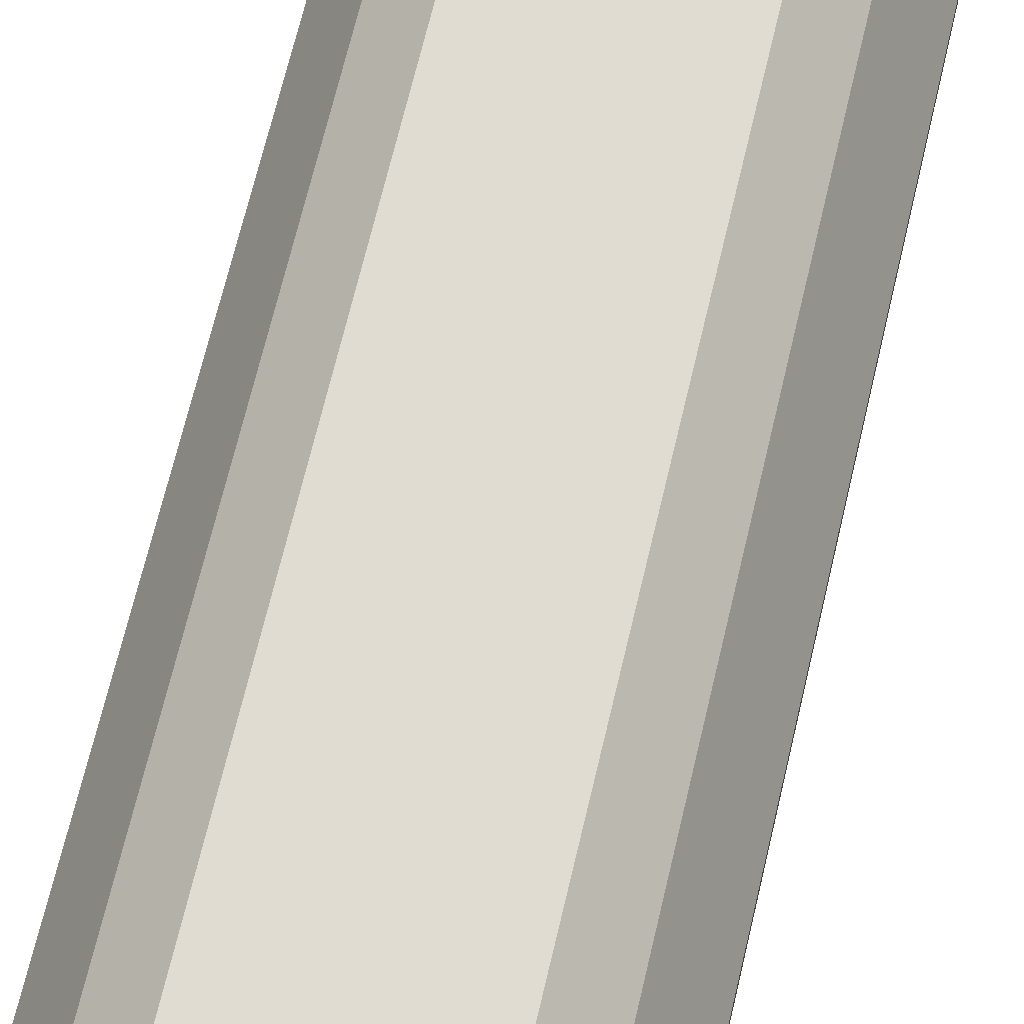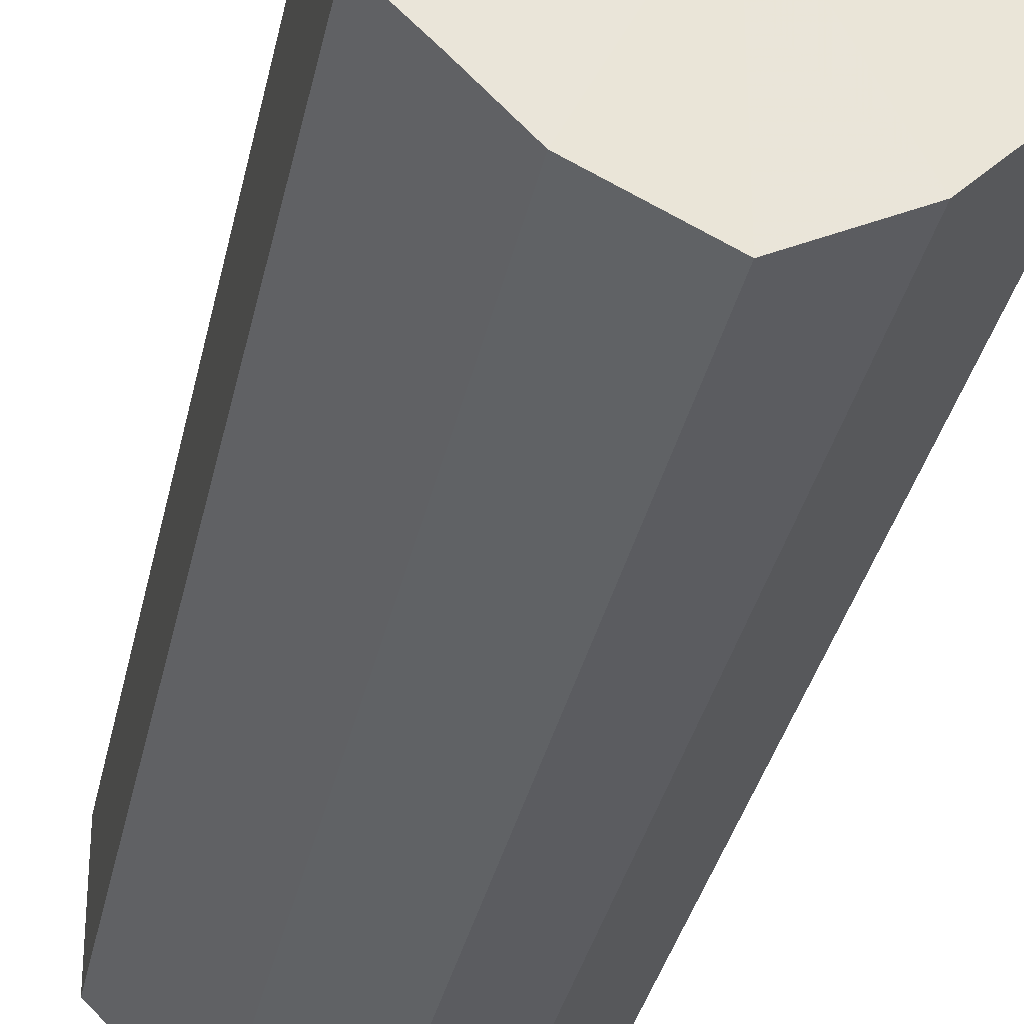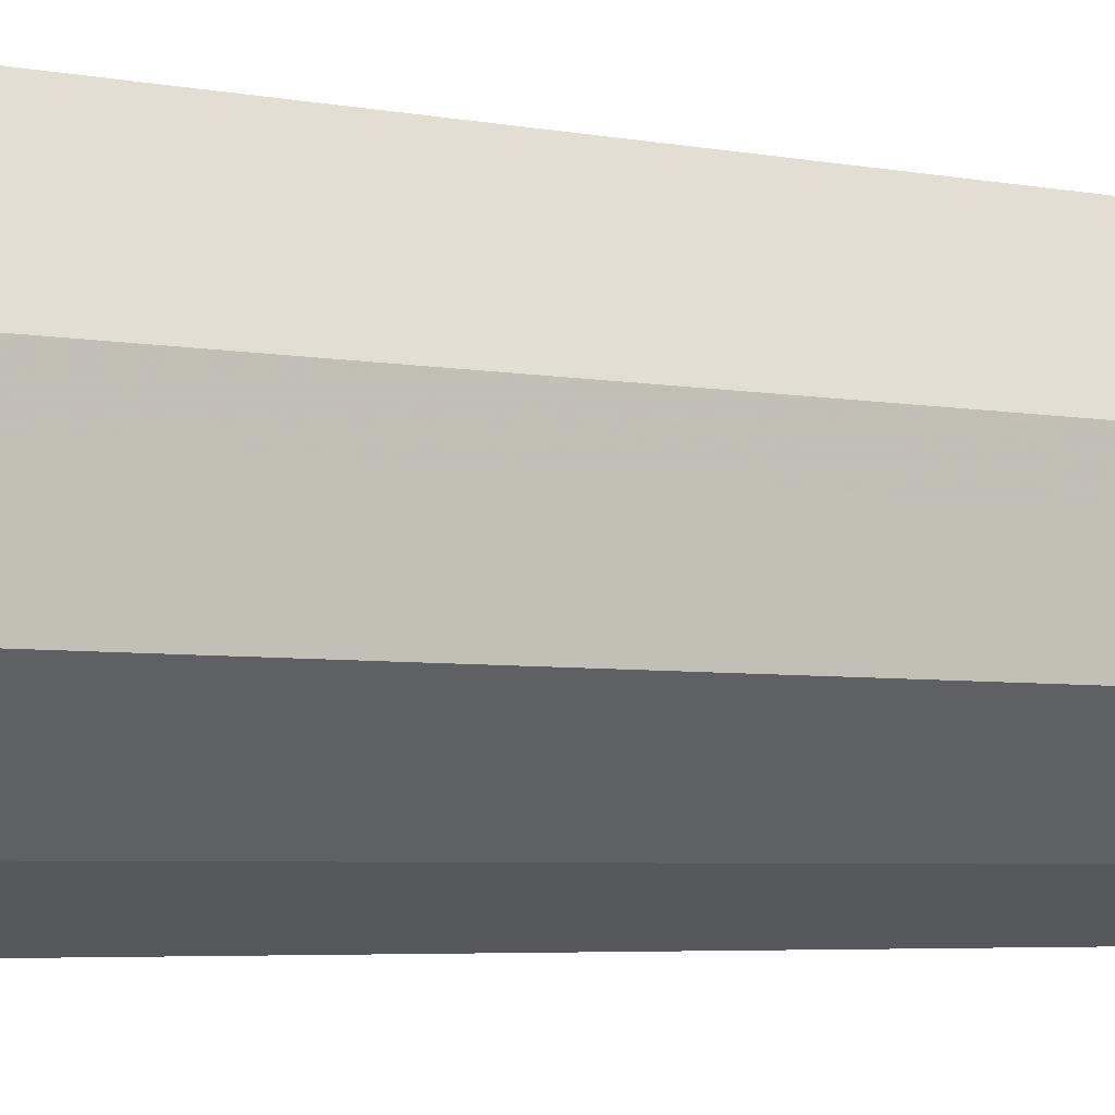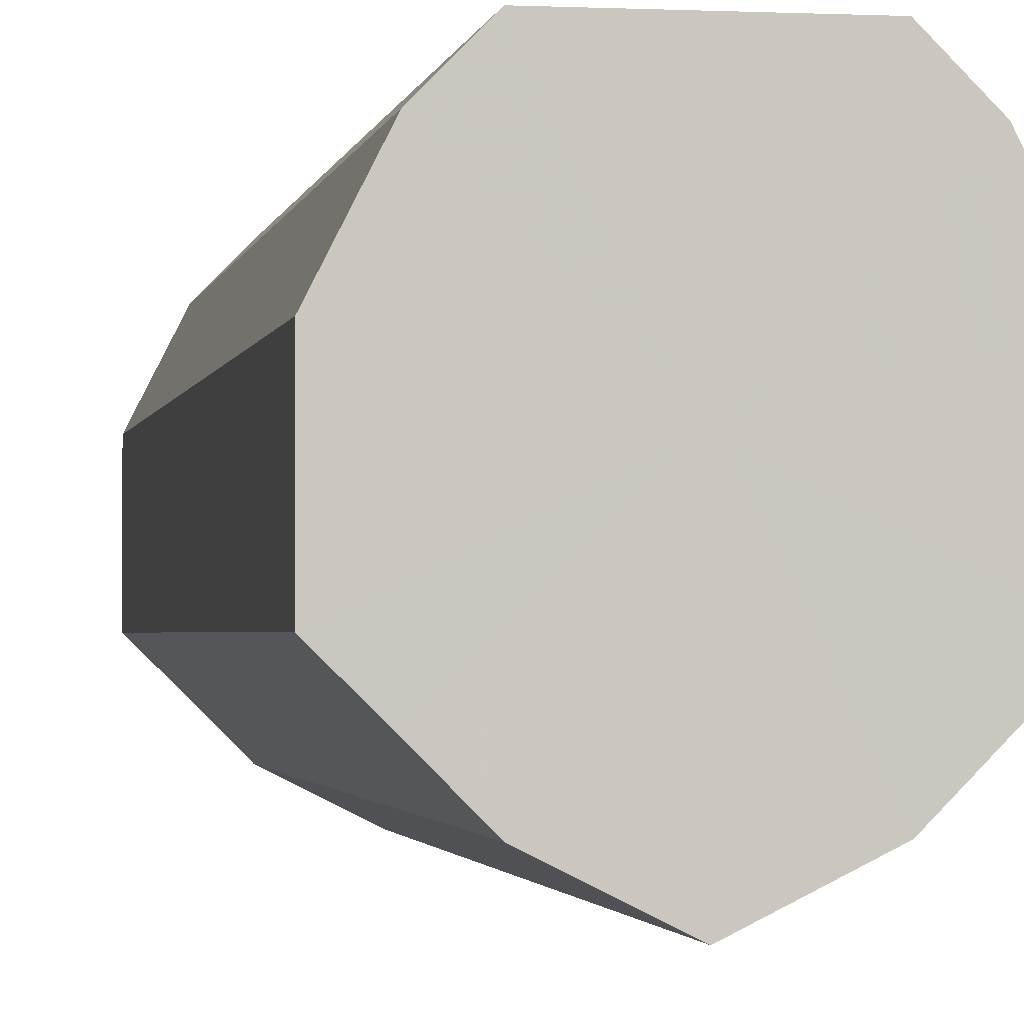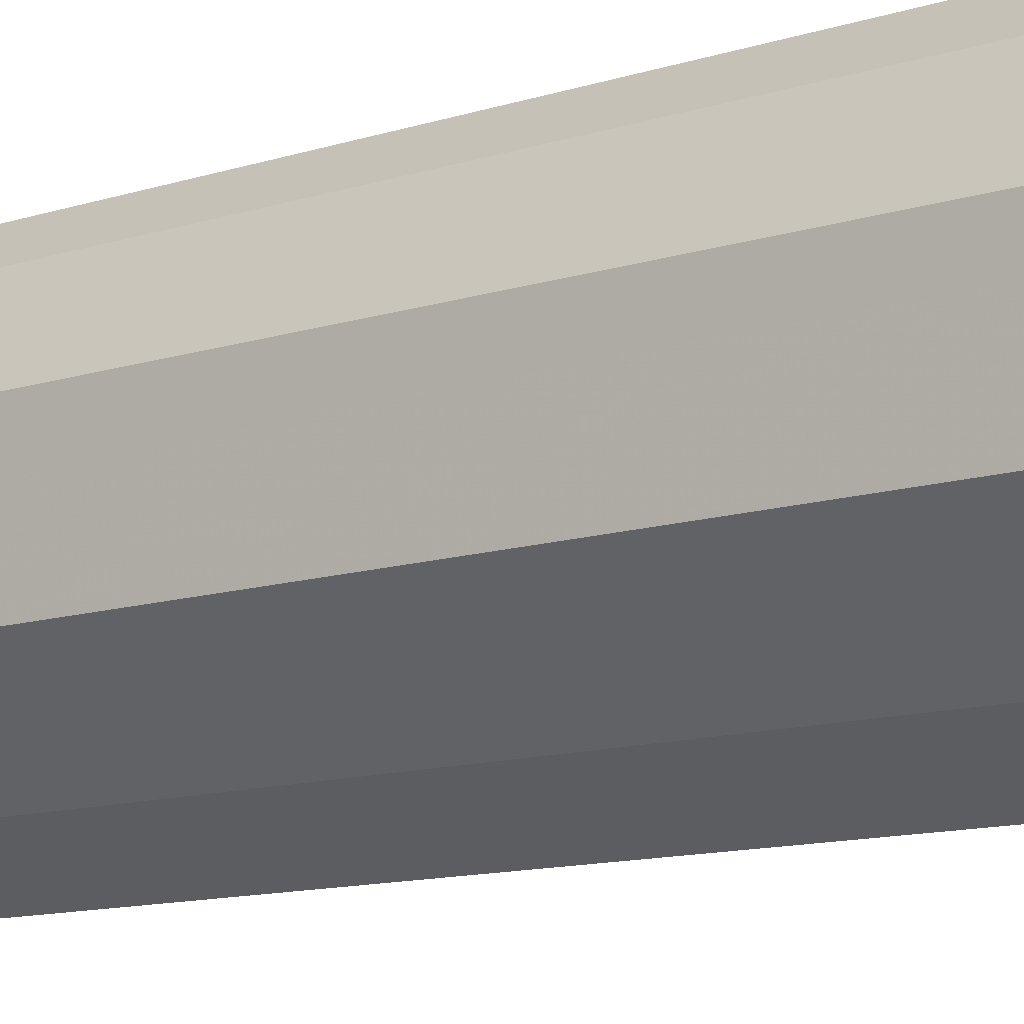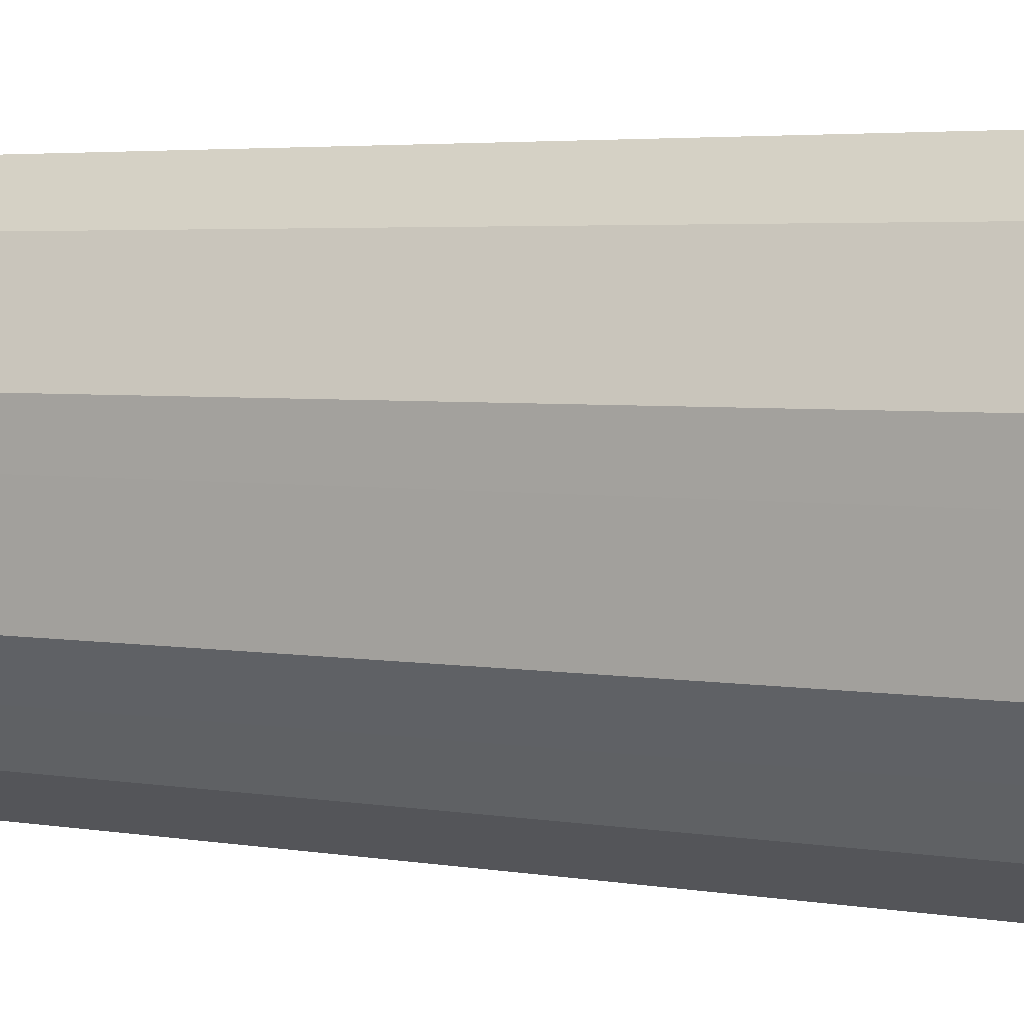
<metadata>
{"format":"obj","ext":"obj","renderer":"f3d","projection":"perspective","resolution":1024,"background":"white","views":[{"elev":69.1,"azim":-166.6,"up":"+Y"},{"elev":-32.6,"azim":168.7,"up":"+Y"},{"elev":-4.2,"azim":55.3,"up":"+Y"},{"elev":-1.7,"azim":170.6,"up":"+Y"},{"elev":-11.8,"azim":-52.0,"up":"+Y"},{"elev":3.2,"azim":125.0,"up":"+Y"}]}
</metadata>
<code>
o 12227
v 2216 1884 8.342
v 2216 1884 8.342
v 2216 1884 8.577
v 2216 1884 8.342
v 2216 1884 8.577
v 2216 1884 8.342
v 2216 1884 8.577
v 2216 1884 8.342
v 2216 1884 8.577
v 2216 1884 8.342
v 2216 1884 8.577
v 2216 1883 8.342
v 2216 1884 8.577
v 2216 1884 8.342
v 2216 1884 8.577
v 2216 1884 8.342
v 2216 1883 8.577
v 2216 1884 8.342
v 2216 1884 8.577
v 2216 1884 8.342
v 2216 1884 8.577
v 2216 1884 8.342
v 2216 1884 8.577
v 2216 1884 8.342
v 2216 1884 8.577
v 2216 1884 8.342
v 2216 1884 8.577
v 2216 1884 8.342
v 2216 1884 8.577
v 2216 1884 8.342
v 2216 1884 8.577
v 2216 1884 8.577
v 2216 1884 8.577
v 2216 1884 8.342
v 2216 1884 8.577
v 2216 1884 8.342
v 2216 1884 8.577
v 2216 1884 8.577
v 2216 1884 8.342
v 2216 1884 8.577
v 2216 1884 8.342
v 2216 1884 8.342
v 2216 1884 8.577
v 2216 1884 8.577
v 2216 1884 8.342
v 2216 1884 8.577
v 2216 1884 8.342
v 2216 1883 8.342
v 2216 1883 8.577
v 2216 1884 8.577
v 2216 1884 8.342
v 2216 1884 8.577
v 2216 1884 8.342
v 2216 1884 8.342
v 2216 1884 8.577
v 2216 1884 8.577
v 2216 1884 8.342
v 2216 1884 8.577
v 2216 1884 8.342
v 2216 1884 8.342
v 2216 1884 8.577
v 2216 1884 8.577
v 2216 1884 8.342
v 2216 1884 8.342
v 2216 1884 8.342
v 2216 1884 8.342
v 2216 1884 8.342
v 2216 1884 8.342
v 2216 1884 8.342
v 2216 1884 8.342
v 2216 1884 8.342
v 2216 1883 8.342
v 2216 1884 8.342
v 2216 1884 8.342
v 2216 1884 8.342
v 2216 1884 8.342
v 2216 1884 8.342
v 2216 1884 8.342
v 2216 1884 8.342
v 2216 1884 8.342
v 2216 1884 8.342
v 2216 1884 8.577
v 2216 1884 8.577
v 2216 1884 8.577
v 2216 1884 8.577
v 2216 1884 8.577
v 2216 1884 8.577
v 2216 1884 8.577
v 2216 1884 8.577
v 2216 1883 8.577
v 2216 1884 8.577
v 2216 1884 8.577
v 2216 1884 8.577
v 2216 1884 8.577
v 2216 1884 8.577
v 2216 1884 8.577
v 2216 1884 8.577
v 2216 1884 8.577
f 1 2 3
f 2 4 5
f 6 1 7
f 4 8 9
f 10 6 11
f 8 12 13
f 14 10 15
f 12 16 17
f 18 14 19
f 16 20 21
f 22 18 23
f 20 24 25
f 26 22 27
f 24 28 29
f 30 26 31
f 28 30 32
f 33 34 35
f 35 36 37
f 38 39 33
f 40 41 38
f 37 42 43
f 44 45 40
f 46 47 44
f 43 48 49
f 50 51 46
f 52 53 50
f 49 54 55
f 56 57 52
f 58 59 56
f 55 60 61
f 62 63 58
f 61 64 62
f 65 66 67
f 65 68 66
f 65 67 69
f 65 70 68
f 65 69 71
f 65 72 70
f 65 71 73
f 65 74 72
f 65 73 75
f 65 76 74
f 65 75 77
f 65 78 76
f 65 77 79
f 65 80 78
f 65 79 81
f 65 81 80
f 82 83 84
f 82 85 83
f 82 84 86
f 82 87 85
f 82 86 88
f 82 89 87
f 82 88 90
f 82 91 89
f 82 90 92
f 82 93 91
f 82 92 94
f 82 95 93
f 82 94 96
f 82 97 95
f 82 96 98
f 82 98 97

</code>
